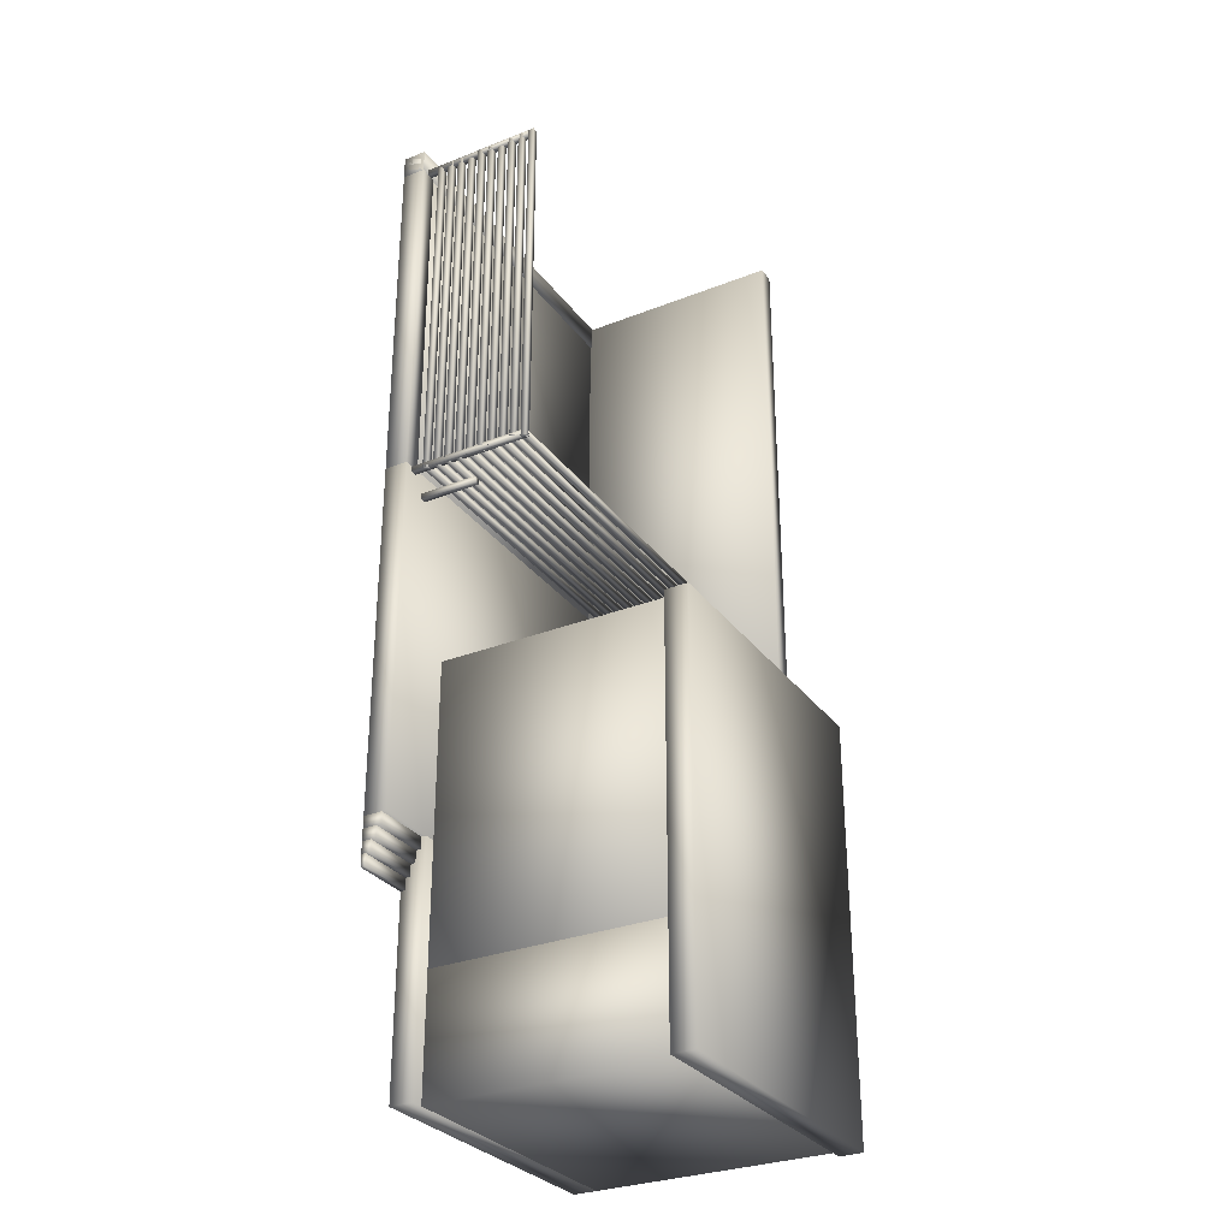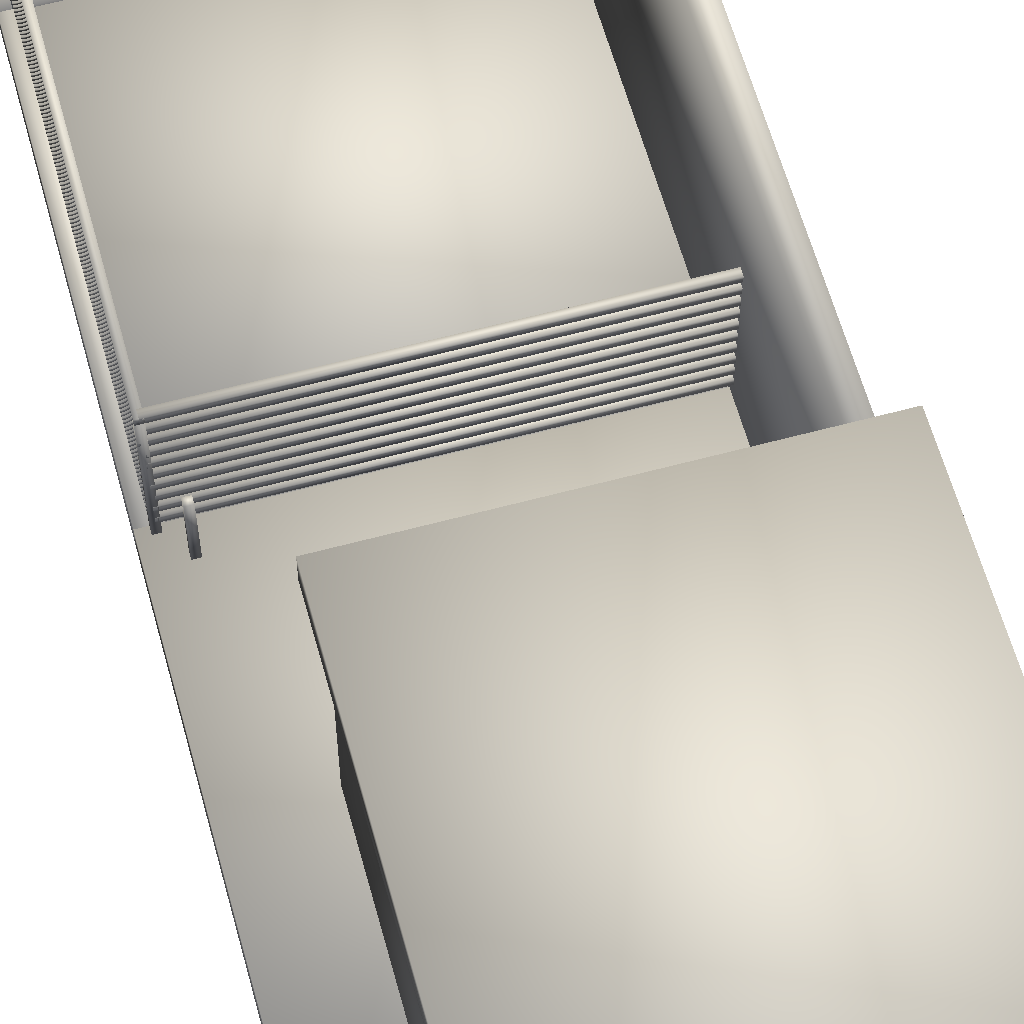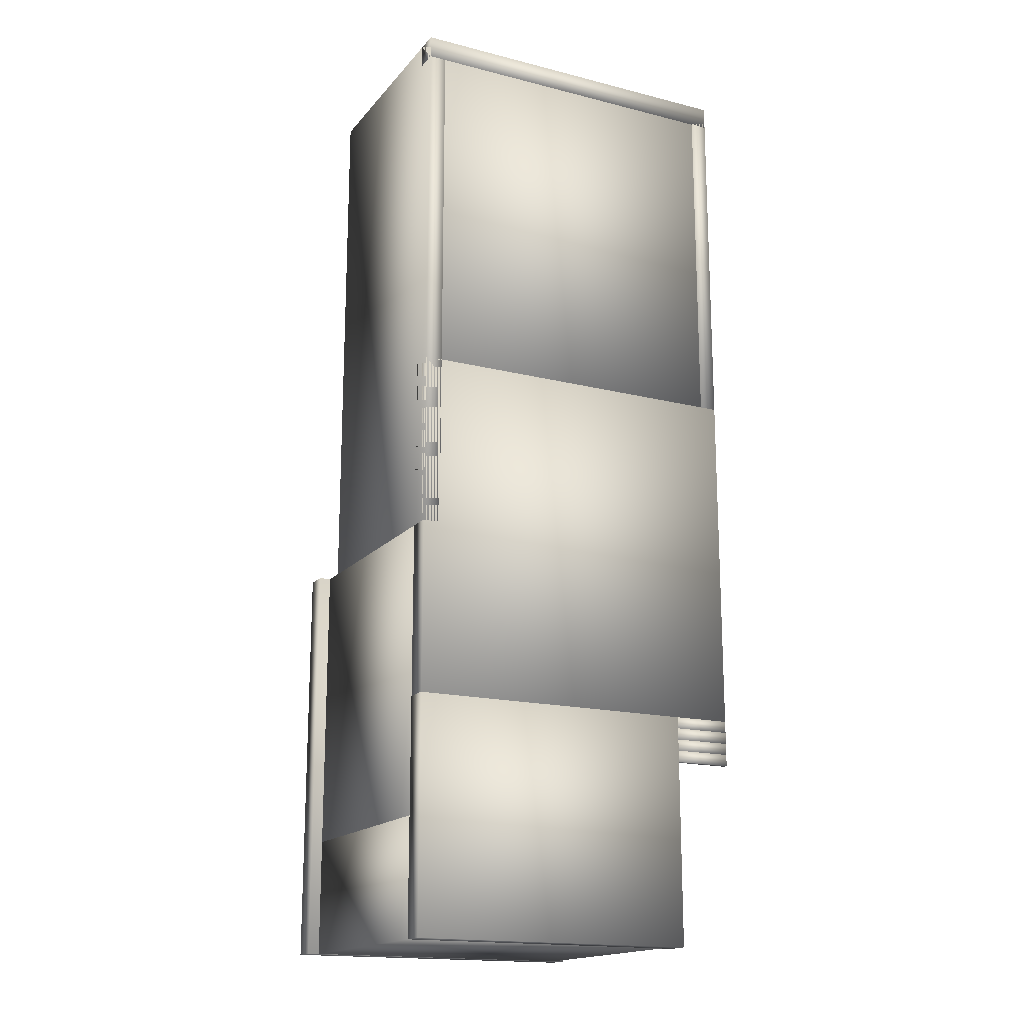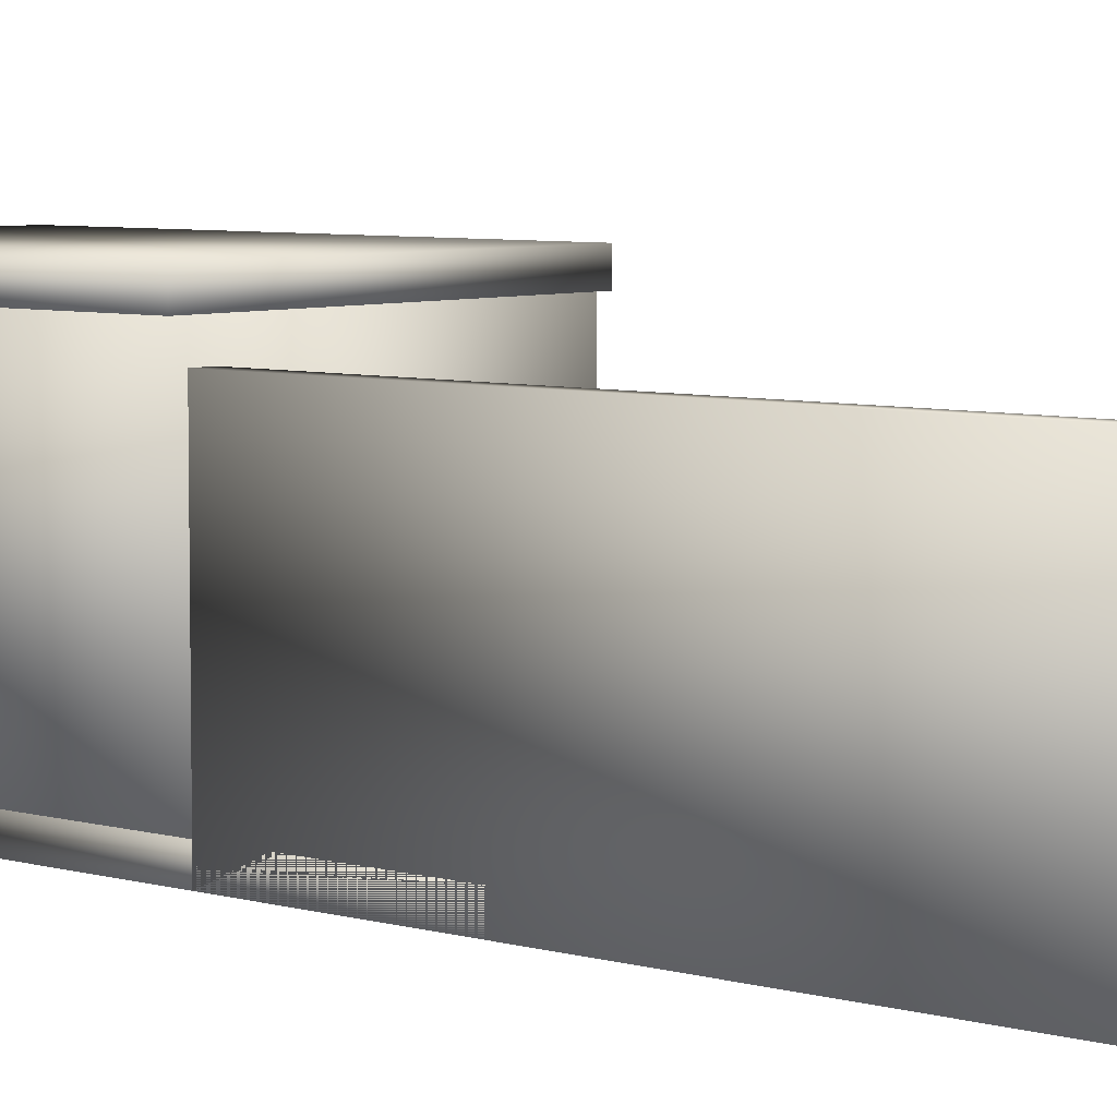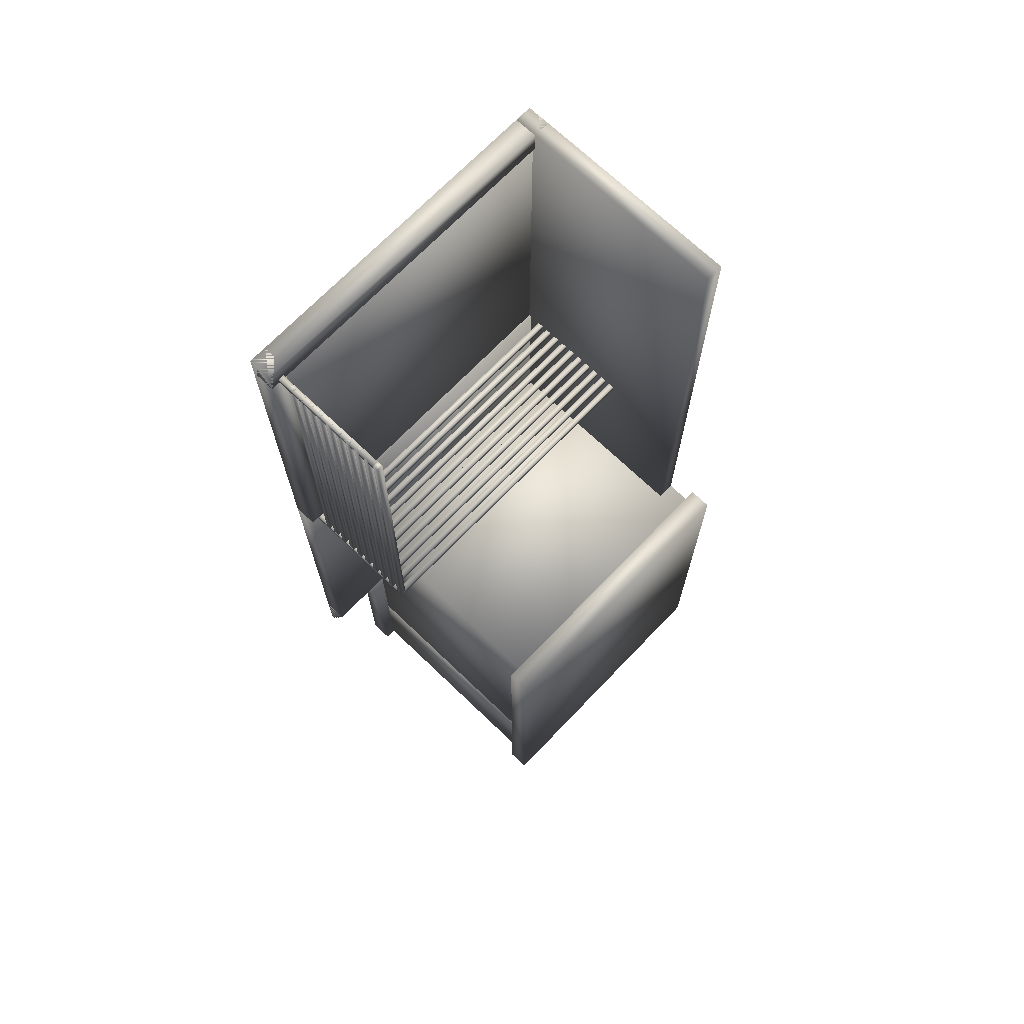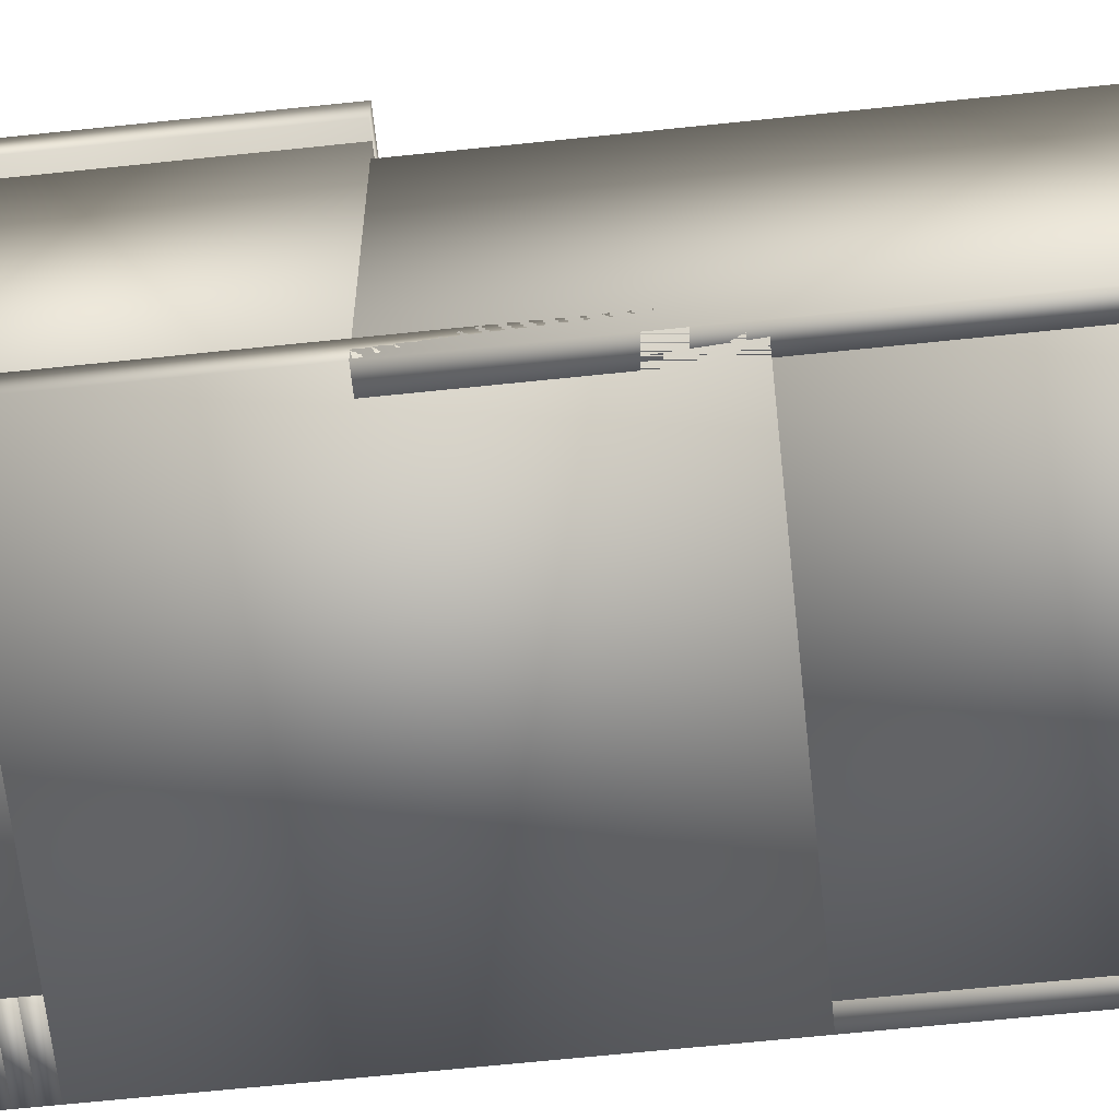
<metadata>
{"format":"obj","ext":"obj","renderer":"f3d","projection":"perspective","resolution":1024,"background":"white","views":[{"elev":-30.3,"azim":119.7,"up":"+Z"},{"elev":61.3,"azim":164.6,"up":"+Y"},{"elev":-17.2,"azim":-26.7,"up":"+Z"},{"elev":6.2,"azim":-49.5,"up":"+Y"},{"elev":70.2,"azim":133.8,"up":"+Z"},{"elev":-63.9,"azim":-83.9,"up":"+Y"}]}
</metadata>
<code>
v  -22.5 0 15
v  -22.5 0 -15
v  7.5 0 -15
v  7.5 0 15
v  -22.5 2 15
v  7.5 2 15
v  7.5 2 -15
v  -22.5 2 -15
o Box008
g Box008
f 1 2 3 4
f 5 6 7 8
f 1 4 6 5
f 4 3 7 6
f 3 2 8 7
f 2 1 5 8
v  -22.5 0 -15
v  -22.5 0 -35
v  2.5 0 -35
v  2.5 0 -15
v  -22.5 2 -15
v  2.5 2 -15
v  2.5 2 -35
v  -22.5 2 -35
o Box009
g Box009
f 9 10 11 12
f 13 14 15 16
f 9 12 14 13
f 12 11 15 14
f 11 10 16 15
f 10 9 13 16
v  2.5 0 -15
v  2.5 0 -16
v  7.5 0 -16
v  7.5 0 -15
v  2.5 1.6 -15
v  7.5 1.6 -15
v  7.5 1.6 -16
v  2.5 1.6 -16
o Box010
g Box010
f 17 18 19 20
f 21 22 23 24
f 17 20 22 21
f 20 19 23 22
f 19 18 24 23
f 18 17 21 24
v  2.5 0 -16
v  2.5 0 -17
v  7.5 0 -17
v  7.5 0 -16
v  2.5 1.2 -16
v  7.5 1.2 -16
v  7.5 1.2 -17
v  2.5 1.2 -17
o Box011
g Box011
f 25 26 27 28
f 29 30 31 32
f 25 28 30 29
f 28 27 31 30
f 27 26 32 31
f 26 25 29 32
v  2.5 0 -17
v  2.5 0 -18
v  7.5 0 -18
v  7.5 0 -17
v  2.5 0.8 -17
v  7.5 0.8 -17
v  7.5 0.8 -18
v  2.5 0.8 -18
o Box012
g Box012
f 33 34 35 36
f 37 38 39 40
f 33 36 38 37
f 36 35 39 38
f 35 34 40 39
f 34 33 37 40
v  2.5 0 -18
v  2.5 0 -19
v  7.5 0 -19
v  7.5 0 -18
v  2.5 0.4 -18
v  7.5 0.4 -18
v  7.5 0.4 -19
v  2.5 0.4 -19
o Box013
g Box013
f 41 42 43 44
f 45 46 47 48
f 41 44 46 45
f 44 43 47 46
f 43 42 48 47
f 42 41 45 48
v  -21 0.3 45
v  -21 0.3 15
v  6 0.3 15
v  6 0.3 45
v  -21 1.8 45
v  6 1.8 45
v  6 1.8 15
v  -21 1.8 15
o Box014
g Box014
f 49 50 51 52
f 53 54 55 56
f 49 52 54 53
f 52 51 55 54
f 51 50 56 55
f 50 49 53 56
v  6 0 47
v  6 0 15
v  7.5 0 15
v  7.5 0 47
v  6 2 47
v  7.5 2 47
v  7.5 2 15
v  6 2 15
o Box015
g Box015
f 57 58 59 60
f 61 62 63 64
f 57 60 62 61
f 60 59 63 62
f 59 58 64 63
f 58 57 61 64
v  -22.5 0 47
v  -22.5 0 -0
v  -21 0 -0
v  -21 0 47
v  -22.5 20 47
v  -21 20 47
v  -21 20 -0
v  -22.5 20 -0
o Box016
g Box016
f 65 66 67 68
f 69 70 71 72
f 65 68 70 69
f 68 67 71 70
f 67 66 72 71
f 66 65 69 72
v  -22.5 0 47
v  -22.5 0 45
v  7.5 0 45
v  7.5 0 47
v  -22.5 2 47
v  7.5 2 47
v  7.5 2 45
v  -22.5 2 45
o Box017
g Box017
f 73 74 75 76
f 77 78 79 80
f 73 76 78 77
f 76 75 79 78
f 75 74 80 79
f 74 73 77 80
v  -21 0 45
v  -21 0 15
v  6 0 15
v  6 0 45
v  -21 0.3 45
v  6 0.3 45
v  6 0.3 15
v  -21 0.3 15
o Box018
g Box018
f 81 82 83 84
f 85 86 87 88
f 81 84 86 85
f 84 83 87 86
f 83 82 88 87
f 82 81 85 88
v  -22.5 2 -0
v  -22.5 2 -25
v  1.5 2 -25
v  1.5 2 -0
v  -22.5 22 -0
v  1.5 22 -0
v  1.5 22 -25
v  -22.5 22 -25
o Box019
g Box019
f 89 90 91 92
f 93 94 95 96
f 89 92 94 93
f 92 91 95 94
f 91 90 96 95
f 90 89 93 96
v  -22.5 2 -25
v  -22.5 2 -35
v  1.5 2 -35
v  1.5 2 -25
v  -22.5 22 -25
v  1.5 22 -25
v  1.5 22 -35
v  -22.5 22 -35
o Box020
g Box020
f 97 98 99 100
f 101 102 103 104
f 97 100 102 101
f 100 99 103 102
f 99 98 104 103
f 98 97 101 104
v  -23.5 22 -0
v  -23.5 22 -35
v  2.5 22 -35
v  2.5 22 -0
v  -23.5 24 -0
v  2.5 24 -0
v  2.5 24 -35
v  -23.5 24 -35
o Box021
g Box021
f 105 106 107 108
f 109 110 111 112
f 105 108 110 109
f 108 107 111 110
f 107 106 112 111
f 106 105 109 112
v  6.25 8 45.5
v  6.25 8 14.5
v  6.75 8 14.5
v  6.75 8 45.5
v  6.25 8.5 45.5
v  6.75 8.5 45.5
v  6.75 8.5 14.5
v  6.25 8.5 14.5
o Box032
g Box032
f 113 114 115 116
f 117 118 119 120
f 113 116 118 117
f 116 115 119 118
f 115 114 120 119
f 114 113 117 120
v  6.25 11 45.5
v  6.25 11 14.5
v  6.75 11 14.5
v  6.75 11 45.5
v  6.25 11.5 45.5
v  6.75 11.5 45.5
v  6.75 11.5 14.5
v  6.25 11.5 14.5
o Box033
g Box033
f 121 122 123 124
f 125 126 127 128
f 121 124 126 125
f 124 123 127 126
f 123 122 128 127
f 122 121 125 128
v  6.25 5 45.5
v  6.25 5 14.5
v  6.75 5 14.5
v  6.75 5 45.5
v  6.25 5.5 45.5
v  6.75 5.5 45.5
v  6.75 5.5 14.5
v  6.25 5.5 14.5
o Box034
g Box034
f 129 130 131 132
f 133 134 135 136
f 129 132 134 133
f 132 131 135 134
f 131 130 136 135
f 130 129 133 136
v  6.25 6 45.5
v  6.25 6 14.5
v  6.75 6 14.5
v  6.75 6 45.5
v  6.25 6.5 45.5
v  6.75 6.5 45.5
v  6.75 6.5 14.5
v  6.25 6.5 14.5
o Box035
g Box035
f 137 138 139 140
f 141 142 143 144
f 137 140 142 141
f 140 139 143 142
f 139 138 144 143
f 138 137 141 144
v  6.25 7 45.5
v  6.25 7 14.5
v  6.75 7 14.5
v  6.75 7 45.5
v  6.25 7.5 45.5
v  6.75 7.5 45.5
v  6.75 7.5 14.5
v  6.25 7.5 14.5
o Box036
g Box036
f 145 146 147 148
f 149 150 151 152
f 145 148 150 149
f 148 147 151 150
f 147 146 152 151
f 146 145 149 152
v  6.25 12 45.5
v  6.25 12 14.5
v  6.75 12 14.5
v  6.75 12 45.5
v  6.25 12.5 45.5
v  6.75 12.5 45.5
v  6.75 12.5 14.5
v  6.25 12.5 14.5
o Box037
g Box037
f 153 154 155 156
f 157 158 159 160
f 153 156 158 157
f 156 155 159 158
f 155 154 160 159
f 154 153 157 160
v  6.25 9 45.5
v  6.25 9 14.5
v  6.75 9 14.5
v  6.75 9 45.5
v  6.25 9.5 45.5
v  6.75 9.5 45.5
v  6.75 9.5 14.5
v  6.25 9.5 14.5
o Box038
g Box038
f 161 162 163 164
f 165 166 167 168
f 161 164 166 165
f 164 163 167 166
f 163 162 168 167
f 162 161 165 168
v  6.25 10 45.5
v  6.25 10 14.5
v  6.75 10 14.5
v  6.75 10 45.5
v  6.25 10.5 45.5
v  6.75 10.5 45.5
v  6.75 10.5 14.5
v  6.25 10.5 14.5
o Box039
g Box039
f 169 170 171 172
f 173 174 175 176
f 169 172 174 173
f 172 171 175 174
f 171 170 176 175
f 170 169 173 176
v  6.25 3 45.5
v  6.25 3 14.5
v  6.75 3 14.5
v  6.75 3 45.5
v  6.25 3.5 45.5
v  6.75 3.5 45.5
v  6.75 3.5 14.5
v  6.25 3.5 14.5
o Box040
g Box040
f 177 178 179 180
f 181 182 183 184
f 177 180 182 181
f 180 179 183 182
f 179 178 184 183
f 178 177 181 184
v  6.25 4 45.5
v  6.25 4 14.5
v  6.75 4 14.5
v  6.75 4 45.5
v  6.25 4.5 45.5
v  6.75 4.5 45.5
v  6.75 4.5 14.5
v  6.25 4.5 14.5
o Box041
g Box041
f 185 186 187 188
f 189 190 191 192
f 185 188 190 189
f 188 187 191 190
f 187 186 192 191
f 186 185 189 192
v  -21.5 3 15
v  -21.5 3 14.5
v  6.5 3 14.5
v  6.5 3 15
v  -21.5 3.5 15
v  6.5 3.5 15
v  6.5 3.5 14.5
v  -21.5 3.5 14.5
o Box042
g Box042
f 193 194 195 196
f 197 198 199 200
f 193 196 198 197
f 196 195 199 198
f 195 194 200 199
f 194 193 197 200
v  -21.5 12 15
v  -21.5 12 14.5
v  6.5 12 14.5
v  6.5 12 15
v  -21.5 12.5 15
v  6.5 12.5 15
v  6.5 12.5 14.5
v  -21.5 12.5 14.5
o Box043
g Box043
f 201 202 203 204
f 205 206 207 208
f 201 204 206 205
f 204 203 207 206
f 203 202 208 207
f 202 201 205 208
v  -21.5 11 15
v  -21.5 11 14.5
v  6.5 11 14.5
v  6.5 11 15
v  -21.5 11.5 15
v  6.5 11.5 15
v  6.5 11.5 14.5
v  -21.5 11.5 14.5
o Box044
g Box044
f 209 210 211 212
f 213 214 215 216
f 209 212 214 213
f 212 211 215 214
f 211 210 216 215
f 210 209 213 216
v  -21.5 10 15
v  -21.5 10 14.5
v  6.5 10 14.5
v  6.5 10 15
v  -21.5 10.5 15
v  6.5 10.5 15
v  6.5 10.5 14.5
v  -21.5 10.5 14.5
o Box045
g Box045
f 217 218 219 220
f 221 222 223 224
f 217 220 222 221
f 220 219 223 222
f 219 218 224 223
f 218 217 221 224
v  -21.5 9 15
v  -21.5 9 14.5
v  6.5 9 14.5
v  6.5 9 15
v  -21.5 9.5 15
v  6.5 9.5 15
v  6.5 9.5 14.5
v  -21.5 9.5 14.5
o Box046
g Box046
f 225 226 227 228
f 229 230 231 232
f 225 228 230 229
f 228 227 231 230
f 227 226 232 231
f 226 225 229 232
v  -21.5 8 15
v  -21.5 8 14.5
v  6.5 8 14.5
v  6.5 8 15
v  -21.5 8.5 15
v  6.5 8.5 15
v  6.5 8.5 14.5
v  -21.5 8.5 14.5
o Box047
g Box047
f 233 234 235 236
f 237 238 239 240
f 233 236 238 237
f 236 235 239 238
f 235 234 240 239
f 234 233 237 240
v  -21.5 7 15
v  -21.5 7 14.5
v  6.5 7 14.5
v  6.5 7 15
v  -21.5 7.5 15
v  6.5 7.5 15
v  6.5 7.5 14.5
v  -21.5 7.5 14.5
o Box048
g Box048
f 241 242 243 244
f 245 246 247 248
f 241 244 246 245
f 244 243 247 246
f 243 242 248 247
f 242 241 245 248
v  -21.5 6 15
v  -21.5 6 14.5
v  6.5 6 14.5
v  6.5 6 15
v  -21.5 6.5 15
v  6.5 6.5 15
v  6.5 6.5 14.5
v  -21.5 6.5 14.5
o Box049
g Box049
f 249 250 251 252
f 253 254 255 256
f 249 252 254 253
f 252 251 255 254
f 251 250 256 255
f 250 249 253 256
v  -21.5 5 15
v  -21.5 5 14.5
v  6.5 5 14.5
v  6.5 5 15
v  -21.5 5.5 15
v  6.5 5.5 15
v  6.5 5.5 14.5
v  -21.5 5.5 14.5
o Box050
g Box050
f 257 258 259 260
f 261 262 263 264
f 257 260 262 261
f 260 259 263 262
f 259 258 264 263
f 258 257 261 264
v  -21.5 4 15
v  -21.5 4 14.5
v  6.5 4 14.5
v  6.5 4 15
v  -21.5 4.5 15
v  6.5 4.5 15
v  6.5 4.5 14.5
v  -21.5 4.5 14.5
o Box051
g Box051
f 265 266 267 268
f 269 270 271 272
f 265 268 270 269
f 268 267 271 270
f 267 266 272 271
f 266 265 269 272
v  6.25 2 45.5
v  6.25 2 45
v  6.75 2 45
v  6.75 2 45.5
v  6.25 12 45.5
v  6.75 12 45.5
v  6.75 12 45
v  6.25 12 45
o Box052
g Box052
f 273 274 275 276
f 277 278 279 280
f 273 276 278 277
f 276 275 279 278
f 275 274 280 279
f 274 273 277 280
v  6.25 2 15
v  6.25 2 14.5
v  6.75 2 14.5
v  6.75 2 15
v  6.25 12 15
v  6.75 12 15
v  6.75 12 14.5
v  6.25 12 14.5
o Box054
g Box054
f 281 282 283 284
f 285 286 287 288
f 281 284 286 285
f 284 283 287 286
f 283 282 288 287
f 282 281 285 288
v  4.8 2 13.26
v  4.8 2 12.76
v  5.3 2 12.76
v  5.3 2 13.26
v  4.8 7 13.26
v  5.3 7 13.26
v  5.3 7 12.76
v  4.8 7 12.76
o Box056
g Box056
f 289 290 291 292
f 293 294 295 296
f 289 292 294 293
f 292 291 295 294
f 291 290 296 295
f 290 289 293 296

</code>
